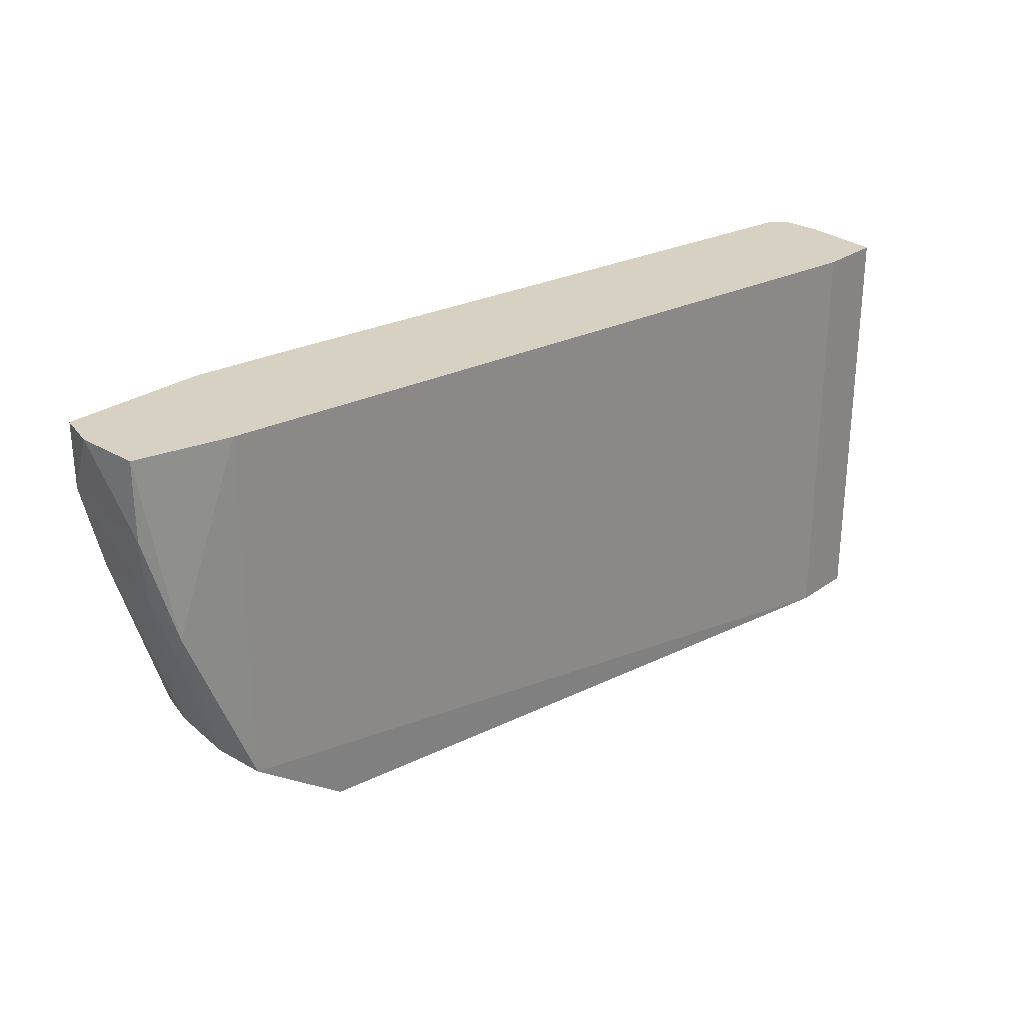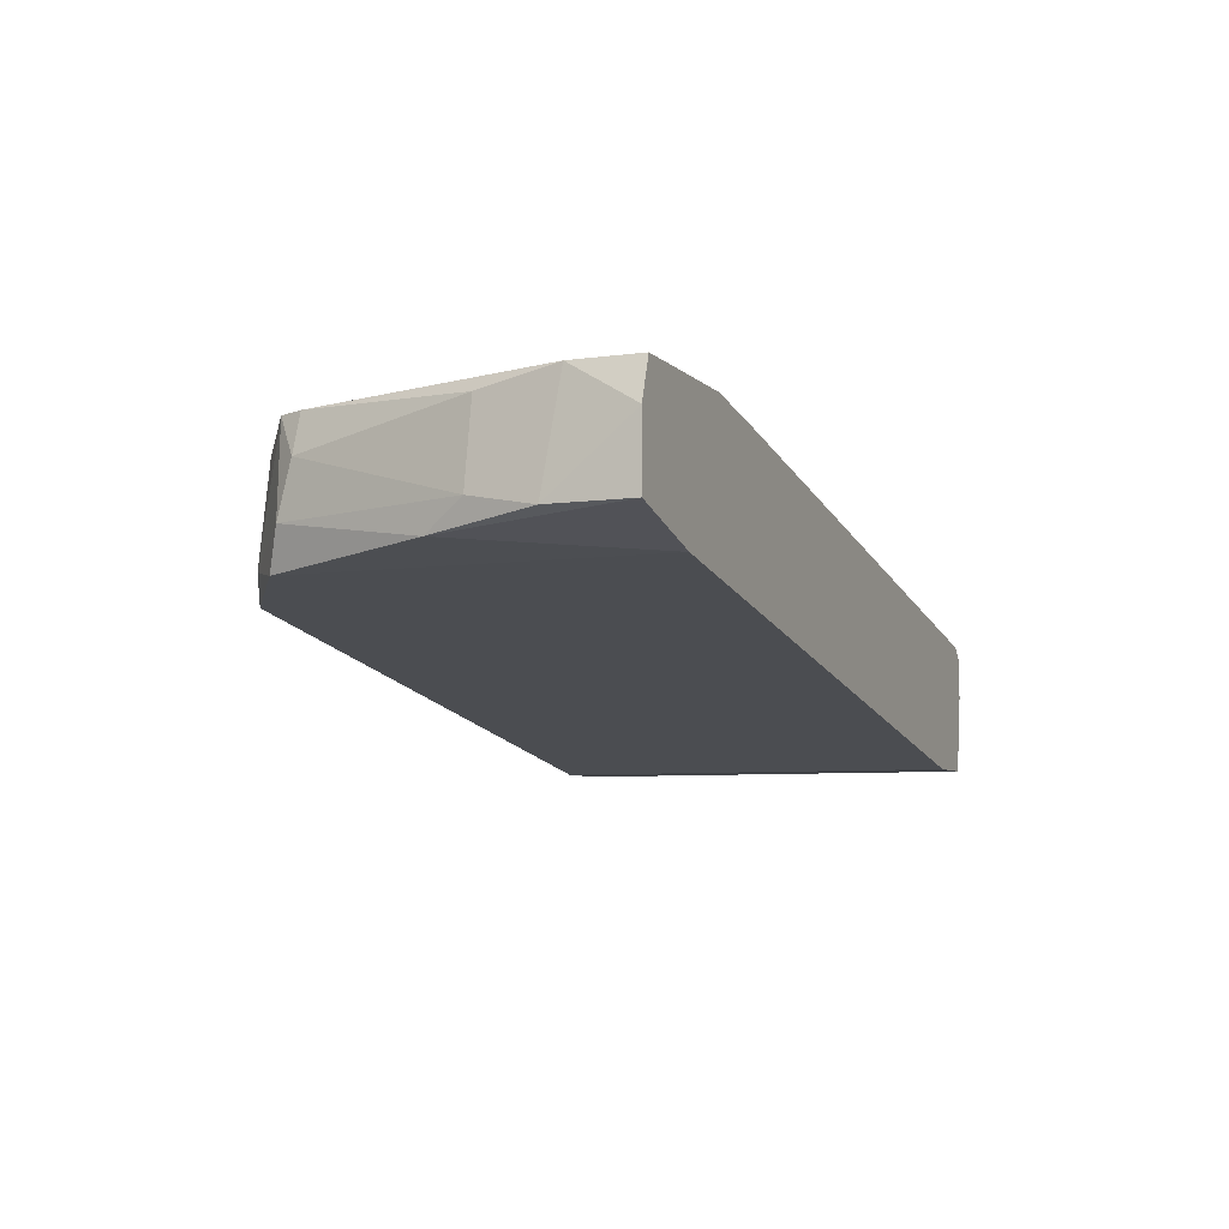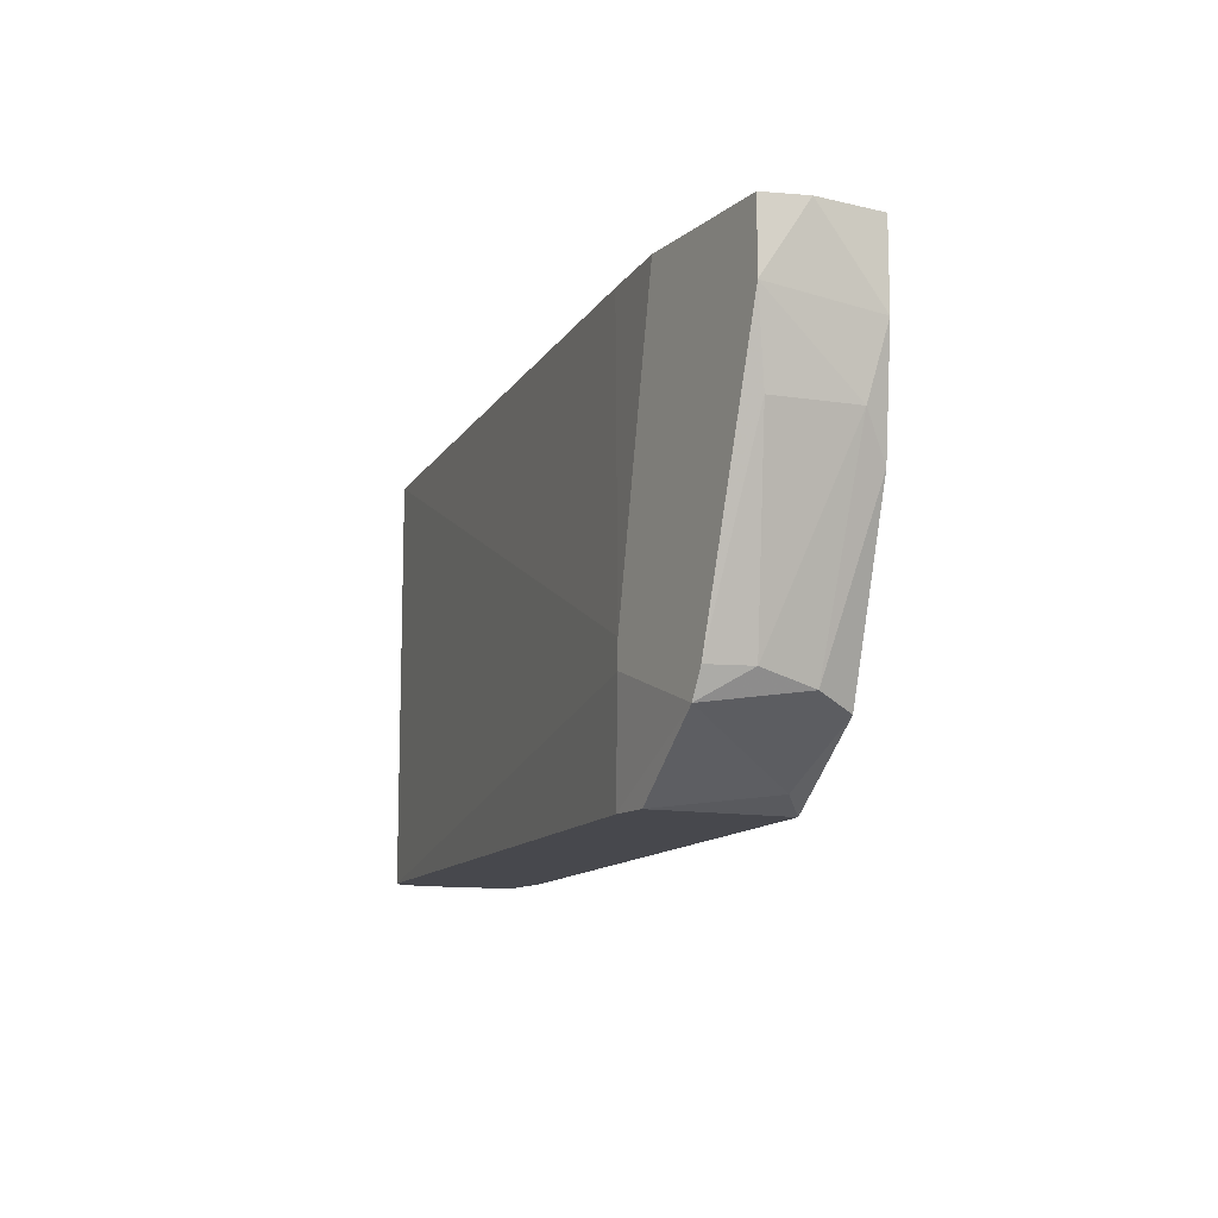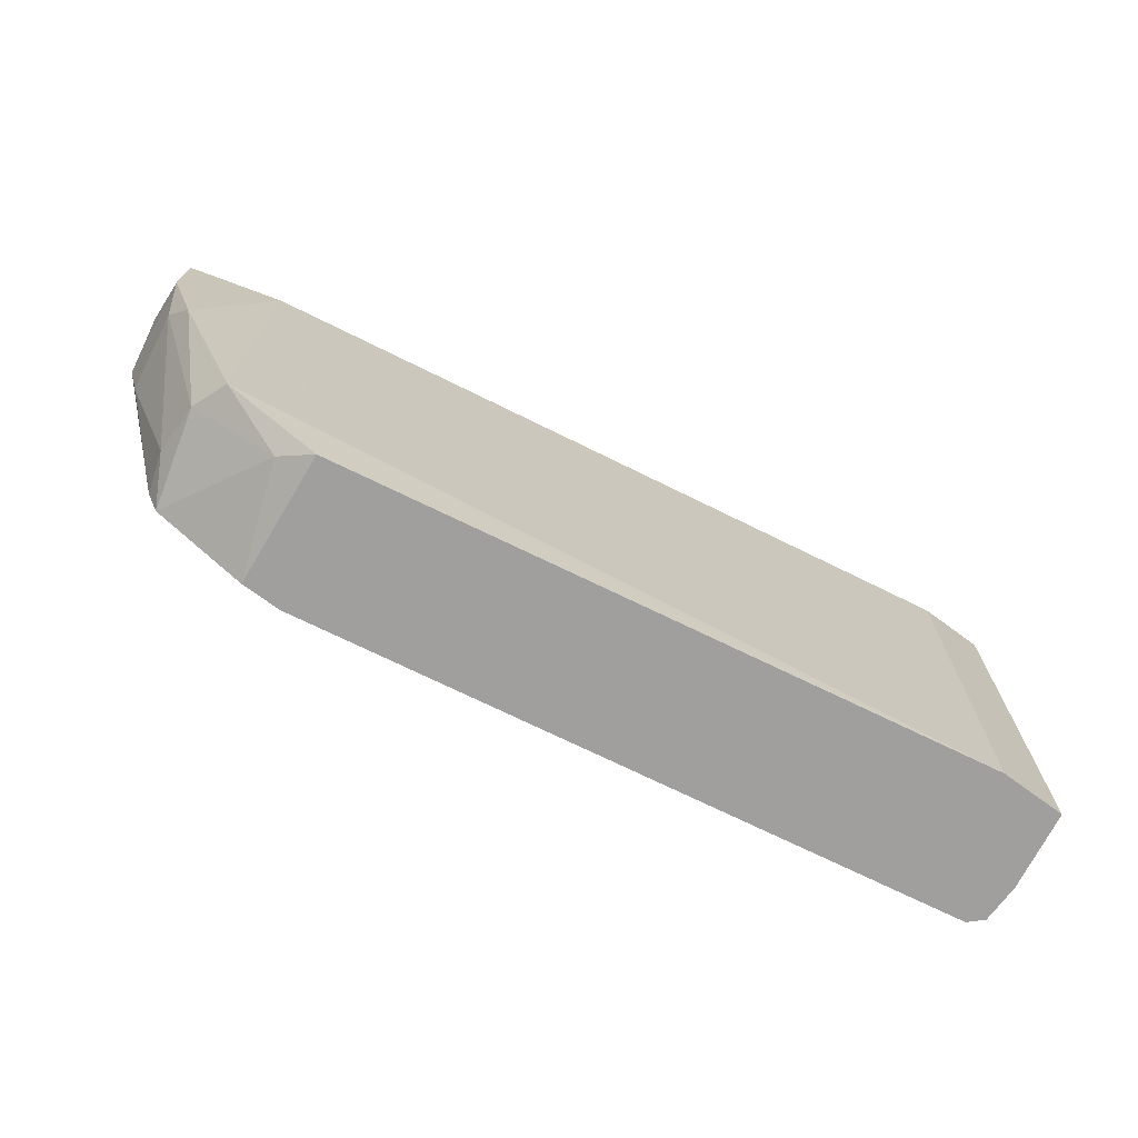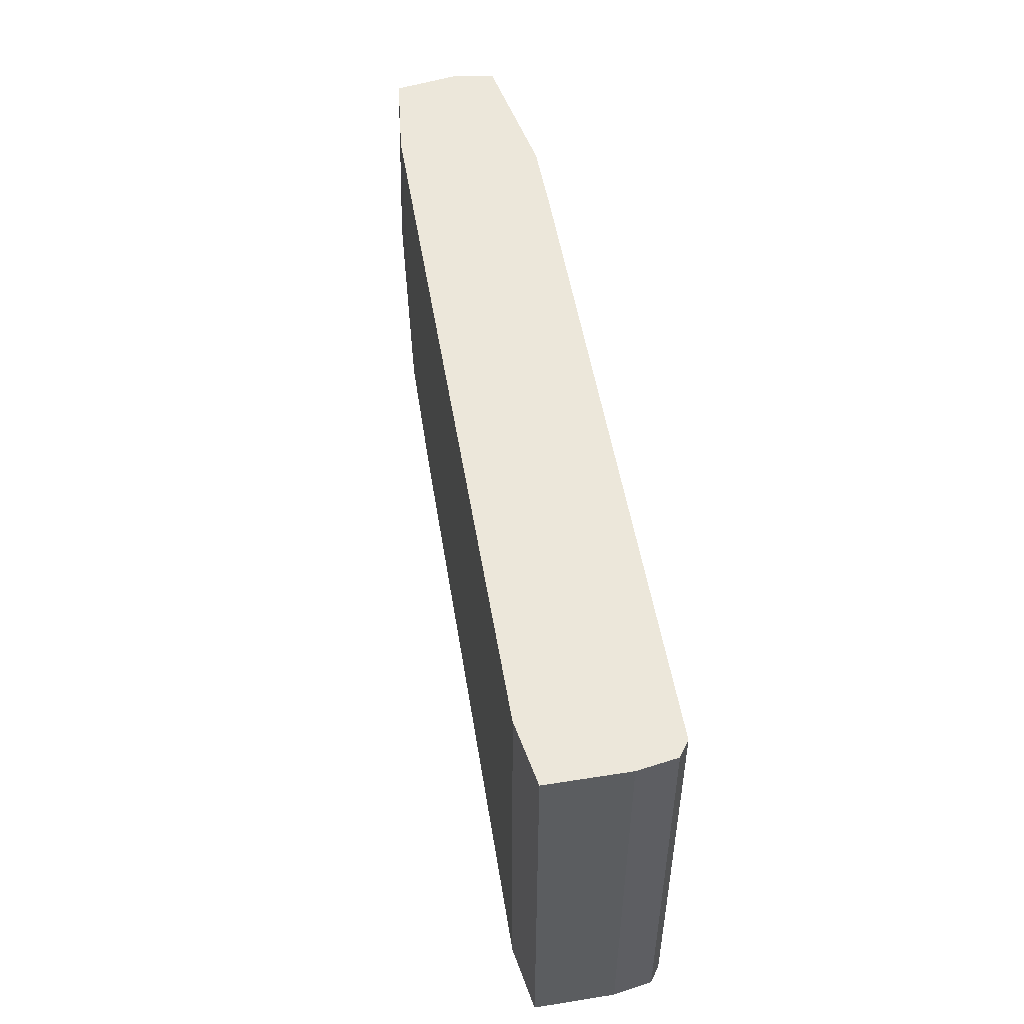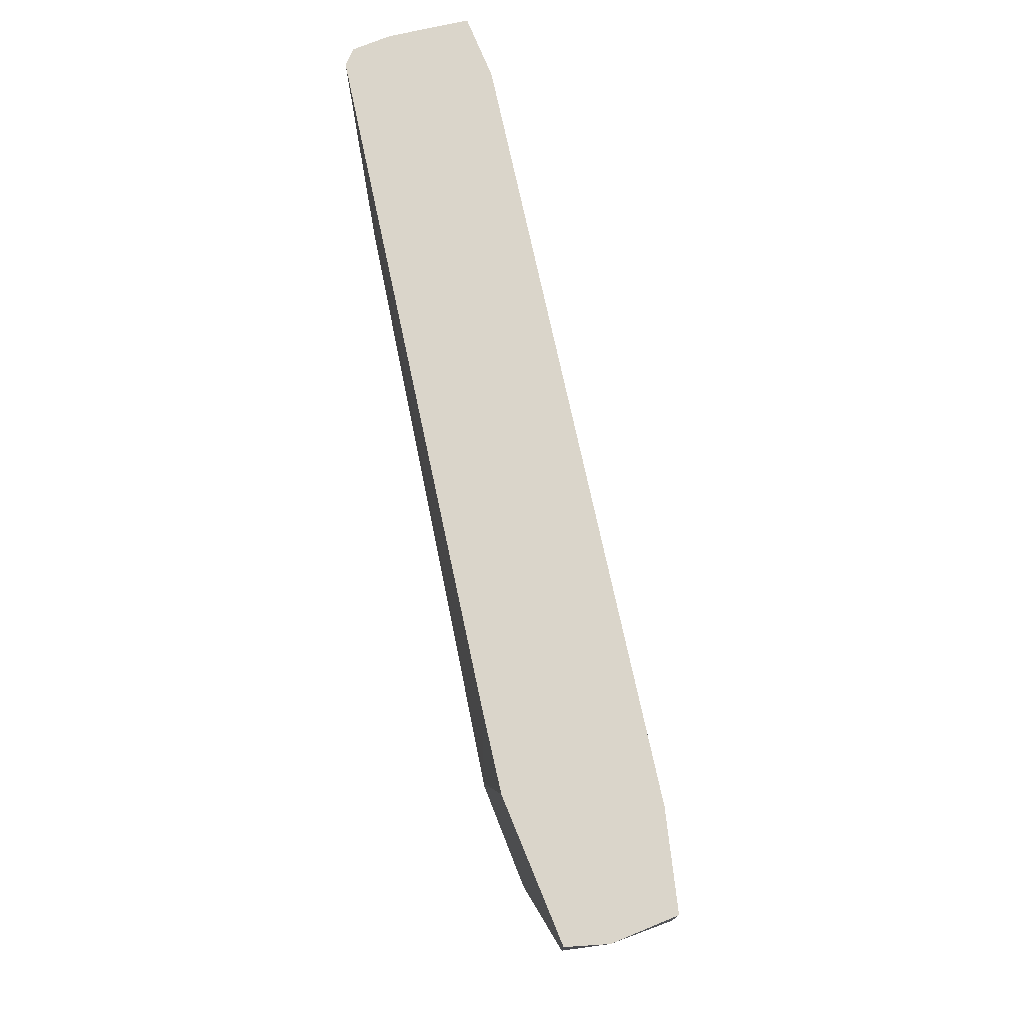
<metadata>
{"format":"obj","ext":"obj","renderer":"f3d","projection":"perspective","resolution":1024,"background":"white","views":[{"elev":27.1,"azim":132.6,"up":"+Y"},{"elev":-6.3,"azim":112.7,"up":"+Z"},{"elev":-11.7,"azim":60.2,"up":"+Y"},{"elev":-71.4,"azim":143.5,"up":"+Y"},{"elev":50.8,"azim":-109.4,"up":"+Y"},{"elev":74.3,"azim":67.7,"up":"+Y"}]}
</metadata>
<code>
v 0.001513 -0.01236 0.004803
v 0.001513 -0.01145 0.004803
v 0.001974 -0.01602 0.004345
v 0.002428 -0.01602 -0.000228
v 0.003342 -0.01556 0.000685
v 0.003342 -0.001385 0.004803
v -0.02273 -0.01602 -0.001601
v -0.02273 -0.01602 -0.000228
v -0.02273 -0.001385 -0.001601
v -0.02273 -0.001385 -0.000228
v 0.008375 -0.003672 0.004803
v 0.008375 -0.006416 0.0016
v 0.008375 -0.001385 0.004803
v 0.005175 -0.01373 0.004803
v 0.006089 -0.01328 0.0016
v 0.006089 -0.01282 0.00343
v -0.01998 -0.01602 -0.004346
v -0.01998 -0.001385 -0.004346
v -0.02227 -0.01602 -0.004346
v -0.02227 -0.01602 0.000229
v -0.02227 -0.001385 -0.004346
v -0.02227 -0.001385 0.000229
v 0.008836 -0.004129 0.001142
v 0.008836 -0.001385 0.001142
v 0.008836 -0.001385 0.00343
v 0.000596 -0.01602 0.004345
v 0.000596 -0.001385 0.004345
v 0.005629 -0.01373 0.000229
v 0.005629 -0.01282 0.004803
v 0.005629 -0.001385 0.000229
v 0.007918 -0.007789 0.000685
v 0.007918 -0.006416 0.004345
f 14 2 1
f 2 20 1
f 26 14 1
f 20 26 1
f 2 6 27
f 29 6 2
f 29 2 14
f 20 2 22
f 22 2 27
f 3 4 5
f 26 4 3
f 14 3 5
f 26 3 14
f 4 28 5
f 26 17 4
f 17 28 4
f 14 5 15
f 5 28 15
f 6 10 22
f 25 10 6
f 6 11 13
f 6 29 11
f 25 6 13
f 6 22 27
f 10 7 8
f 7 20 8
f 7 10 9
f 21 7 9
f 17 7 19
f 26 7 17
f 7 21 19
f 7 26 20
f 20 10 8
f 10 21 9
f 10 20 22
f 10 24 21
f 25 24 10
f 11 12 23
f 12 11 32
f 11 25 13
f 25 11 23
f 11 29 32
f 12 16 15
f 31 12 15
f 16 12 32
f 12 31 23
f 16 14 15
f 16 29 14
f 28 31 15
f 29 16 32
f 17 21 18
f 28 17 18
f 21 17 19
f 21 24 18
f 18 24 30
f 28 18 30
f 24 25 23
f 31 24 23
f 30 24 31
f 28 30 31

</code>
